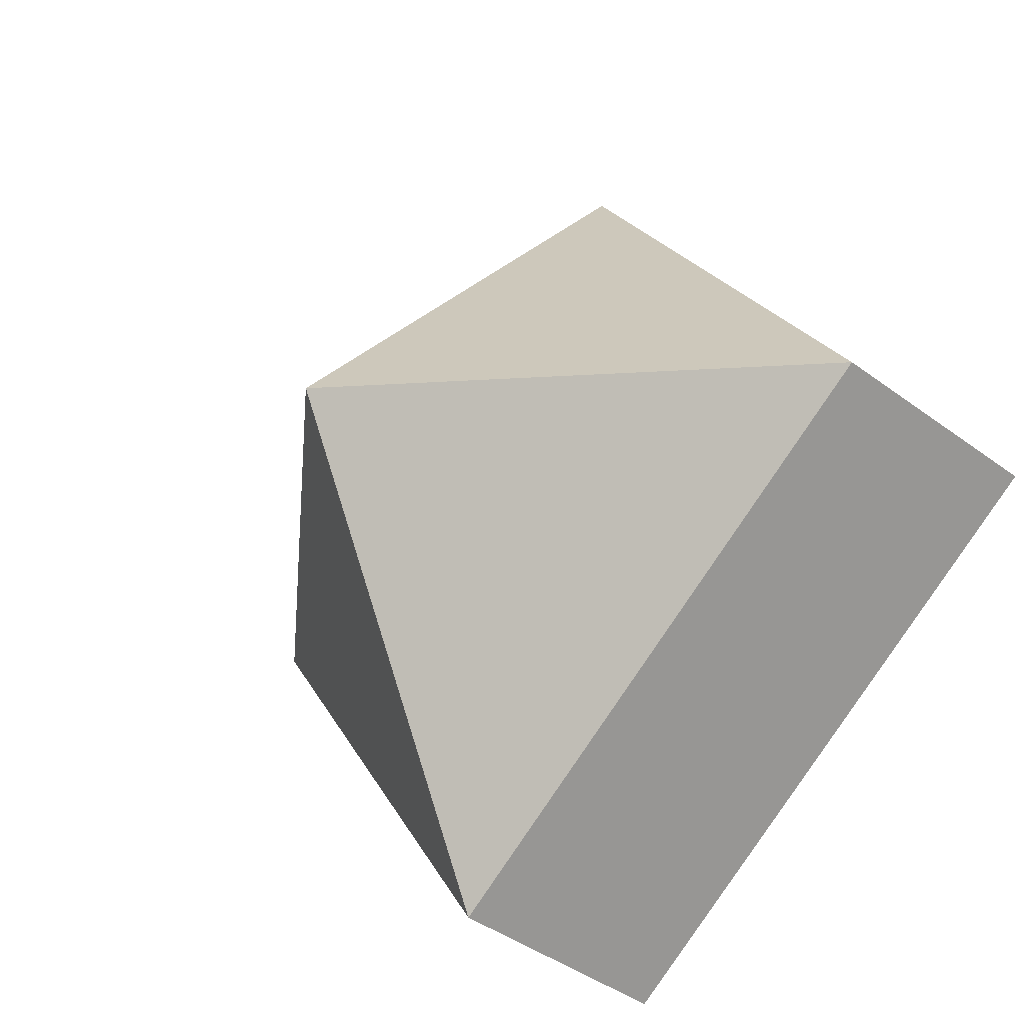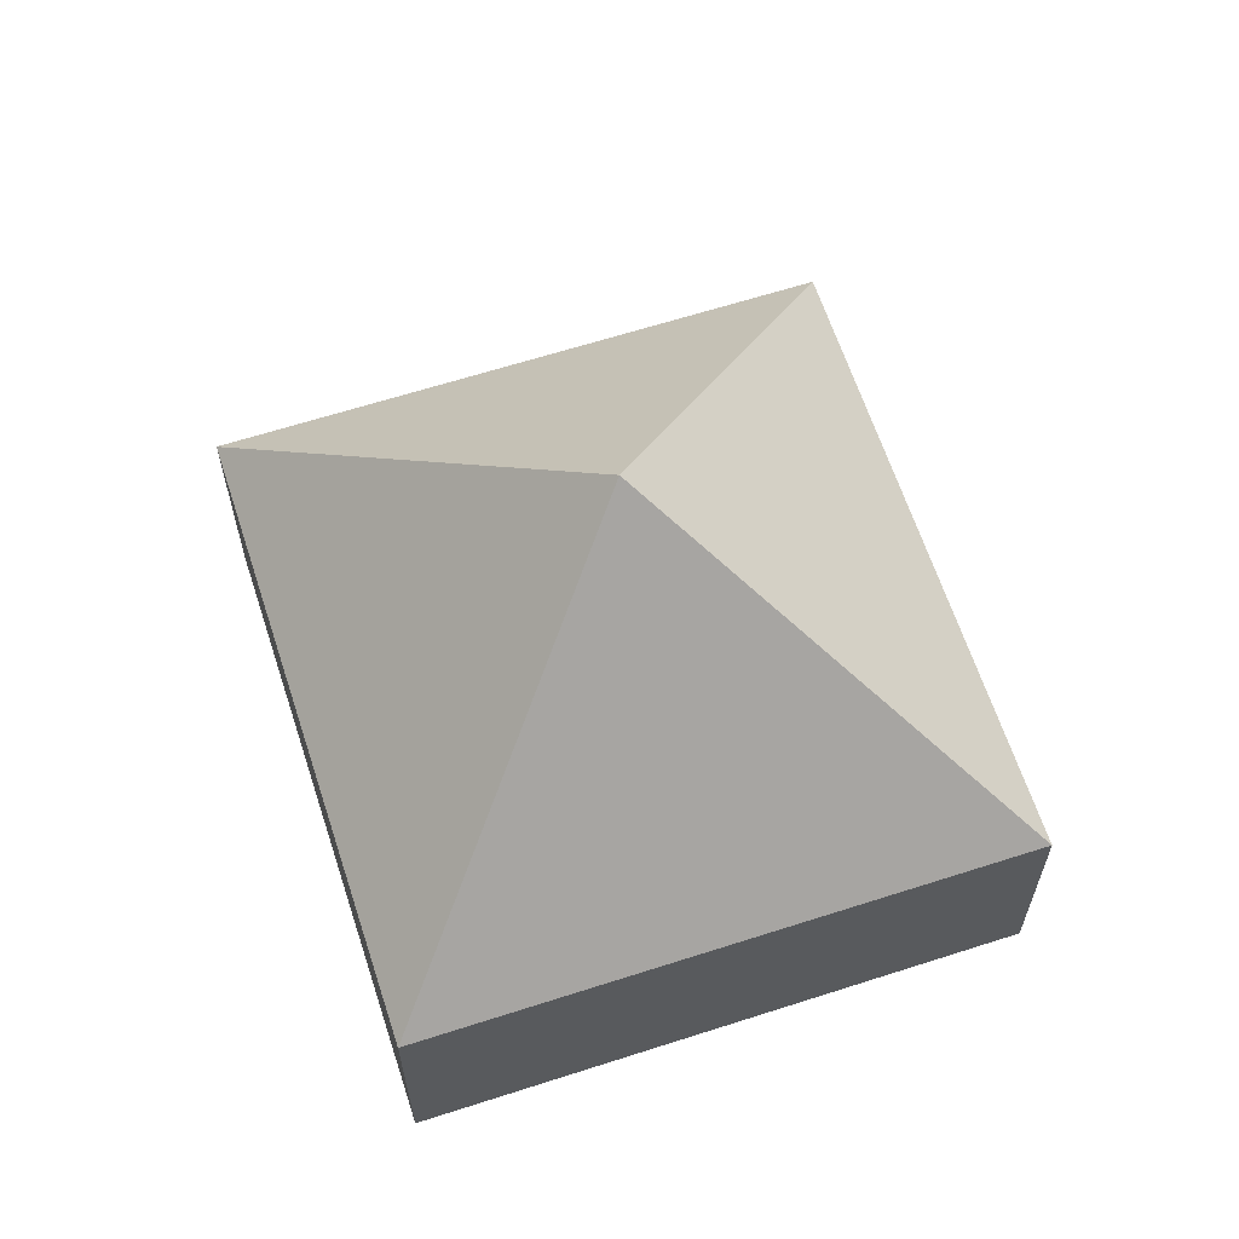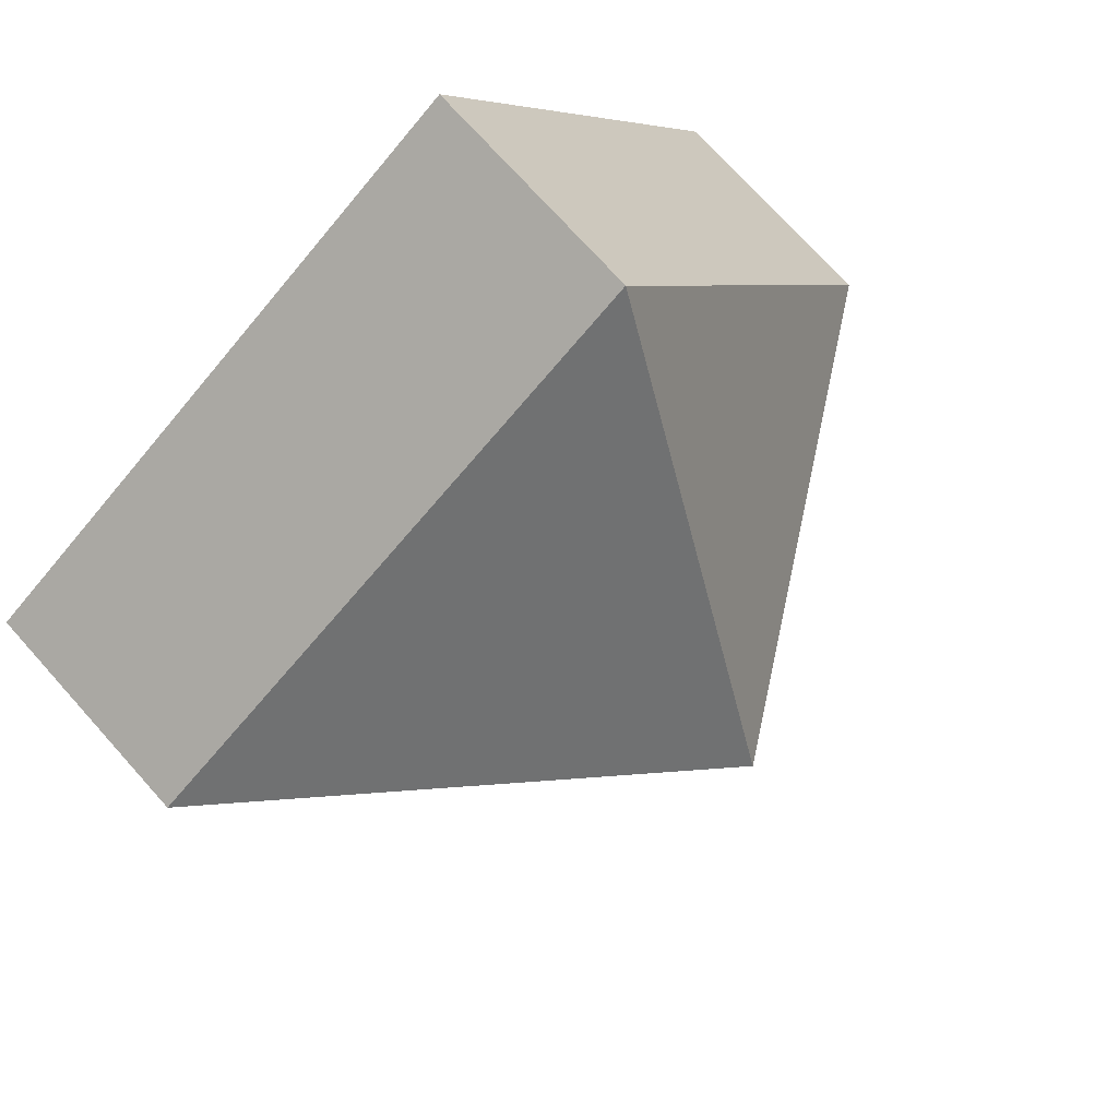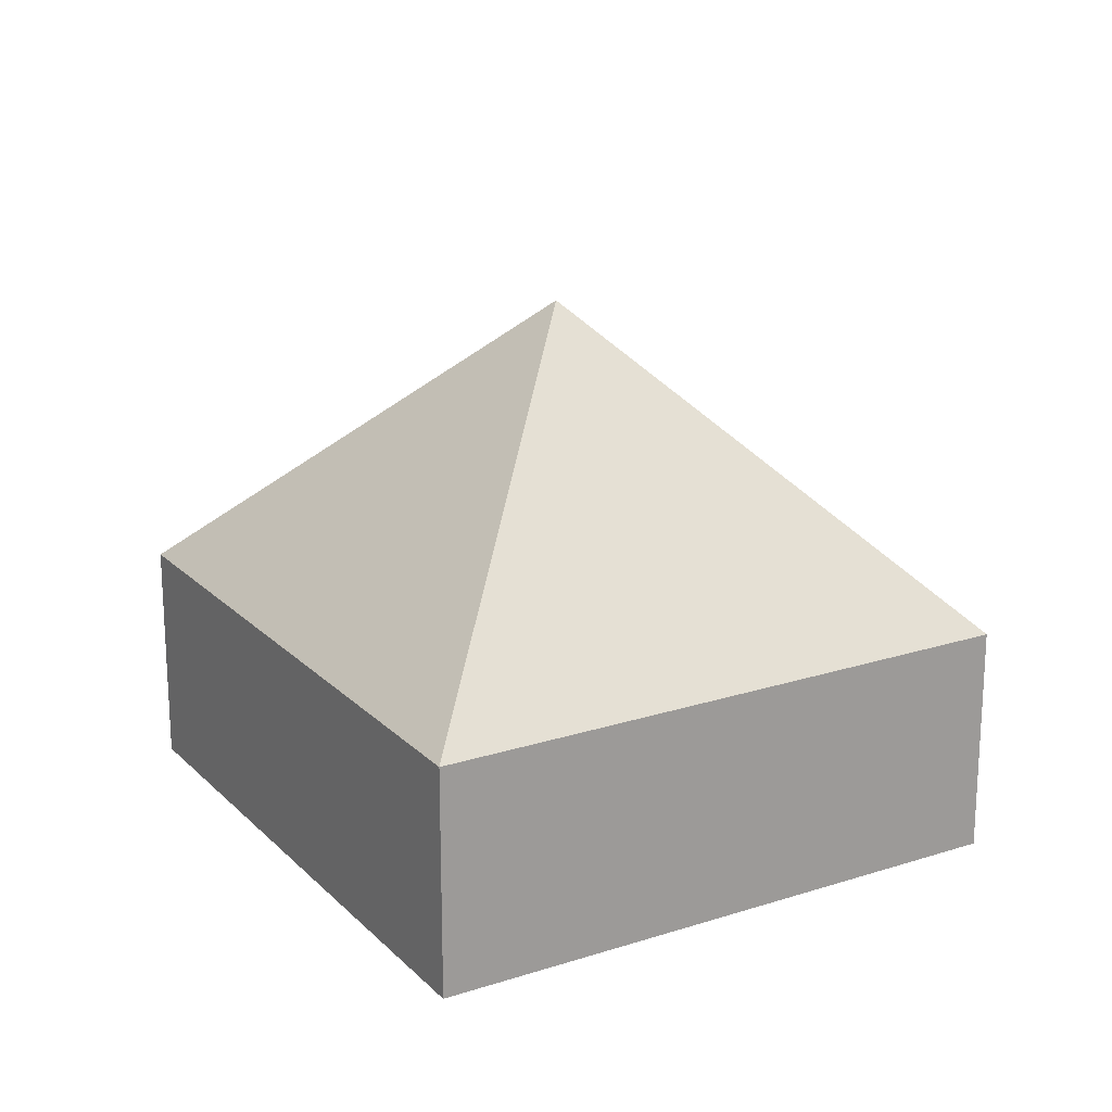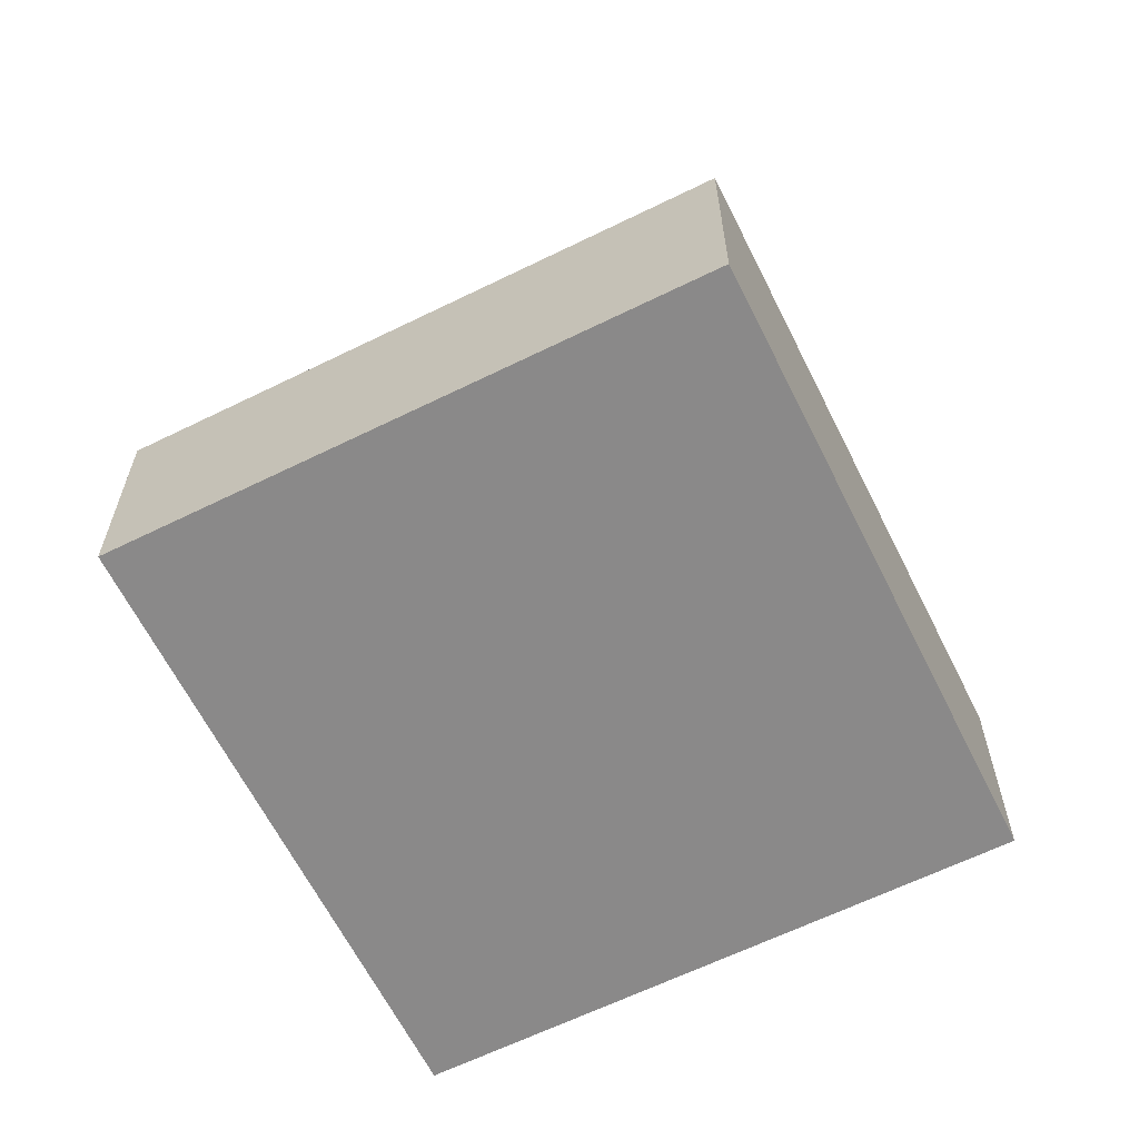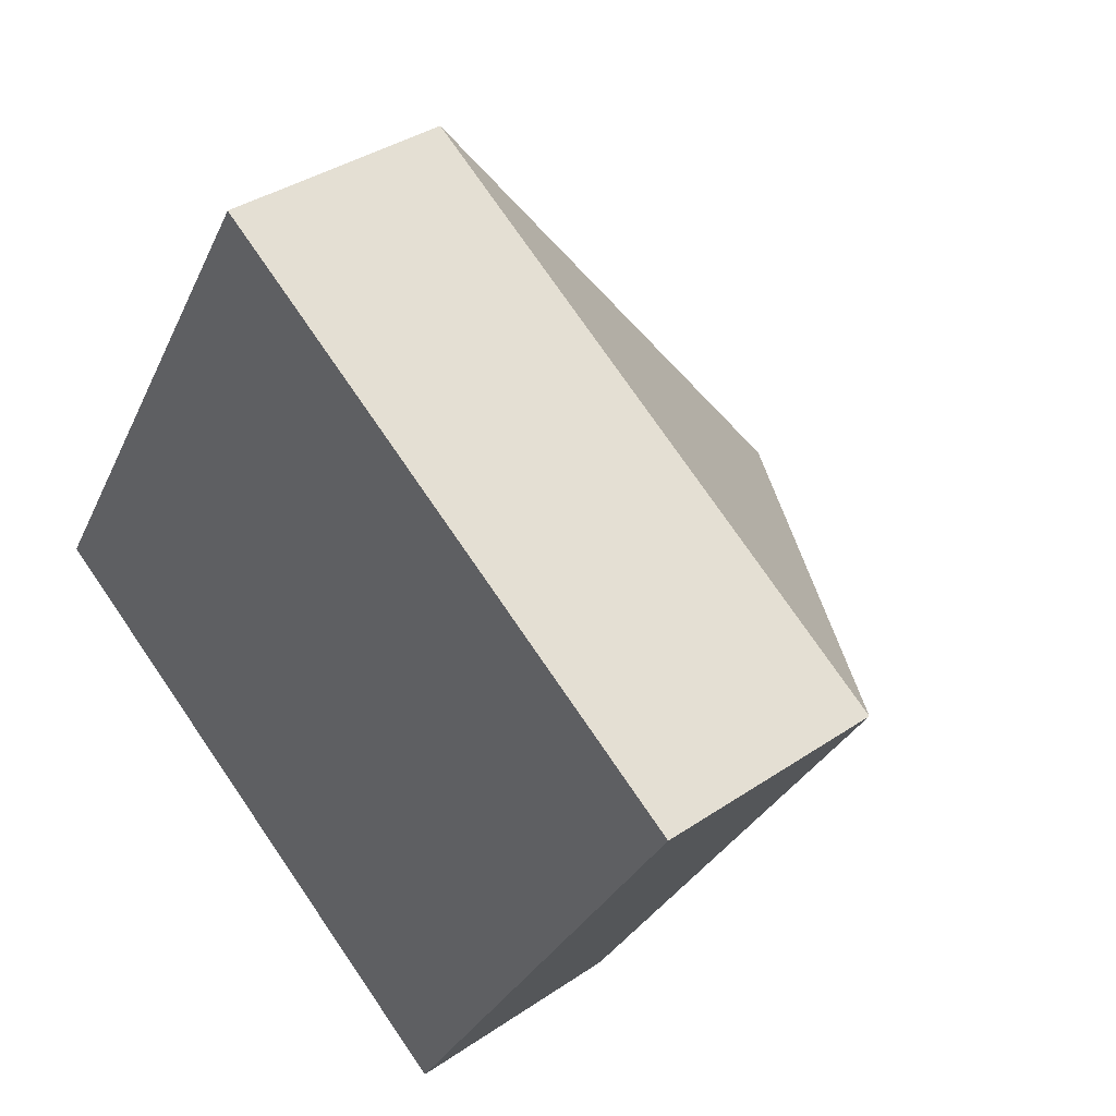
<metadata>
{"format":"obj","ext":"obj","renderer":"f3d","projection":"perspective","resolution":1024,"background":"white","views":[{"elev":-43.5,"azim":-131.1,"up":"+Z"},{"elev":63.4,"azim":-76.3,"up":"+Y"},{"elev":73.4,"azim":138.1,"up":"+Z"},{"elev":19.9,"azim":91.1,"up":"+Y"},{"elev":-63.3,"azim":148.2,"up":"+Y"},{"elev":36.2,"azim":48.3,"up":"+Z"}]}
</metadata>
<code>
v  2.65 3.307 0.572
v  1.981 1.404 3.2
v  5.3 1.408 1.146
v  0 1.409 8.628e-17
v  3.318 1.408 -2.055
v  0 0 0
v  1.981 -1.959e-16 3.2
v  5.3 -7.017e-17 1.146
v  3.318 1.258e-16 -2.055
g defaultobject
f 1 2 3
f 1 4 2
f 1 3 5
f 1 5 4
f 6 2 4
f 2 6 7
f 2 8 3
f 8 2 7
f 8 5 3
f 5 8 9
f 5 6 4
f 6 5 9
f 6 8 7
f 8 6 9

</code>
